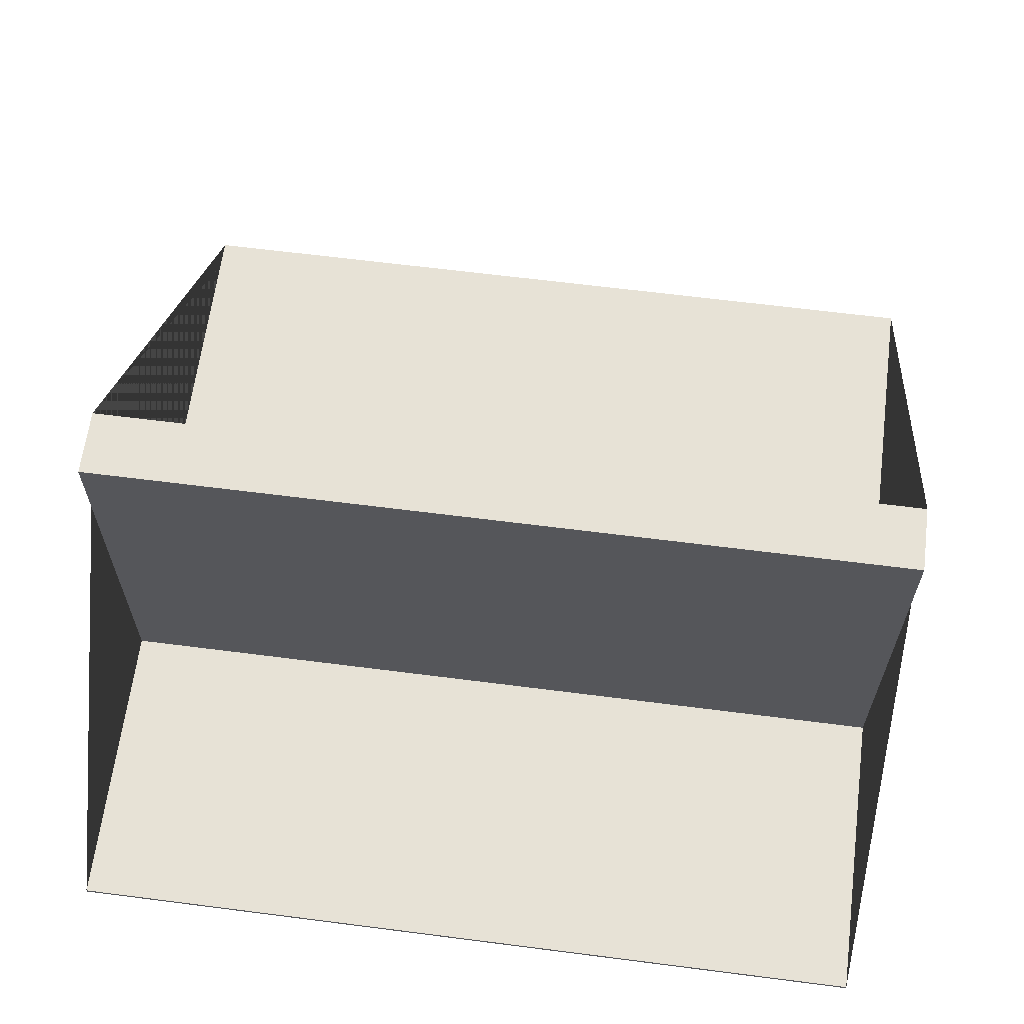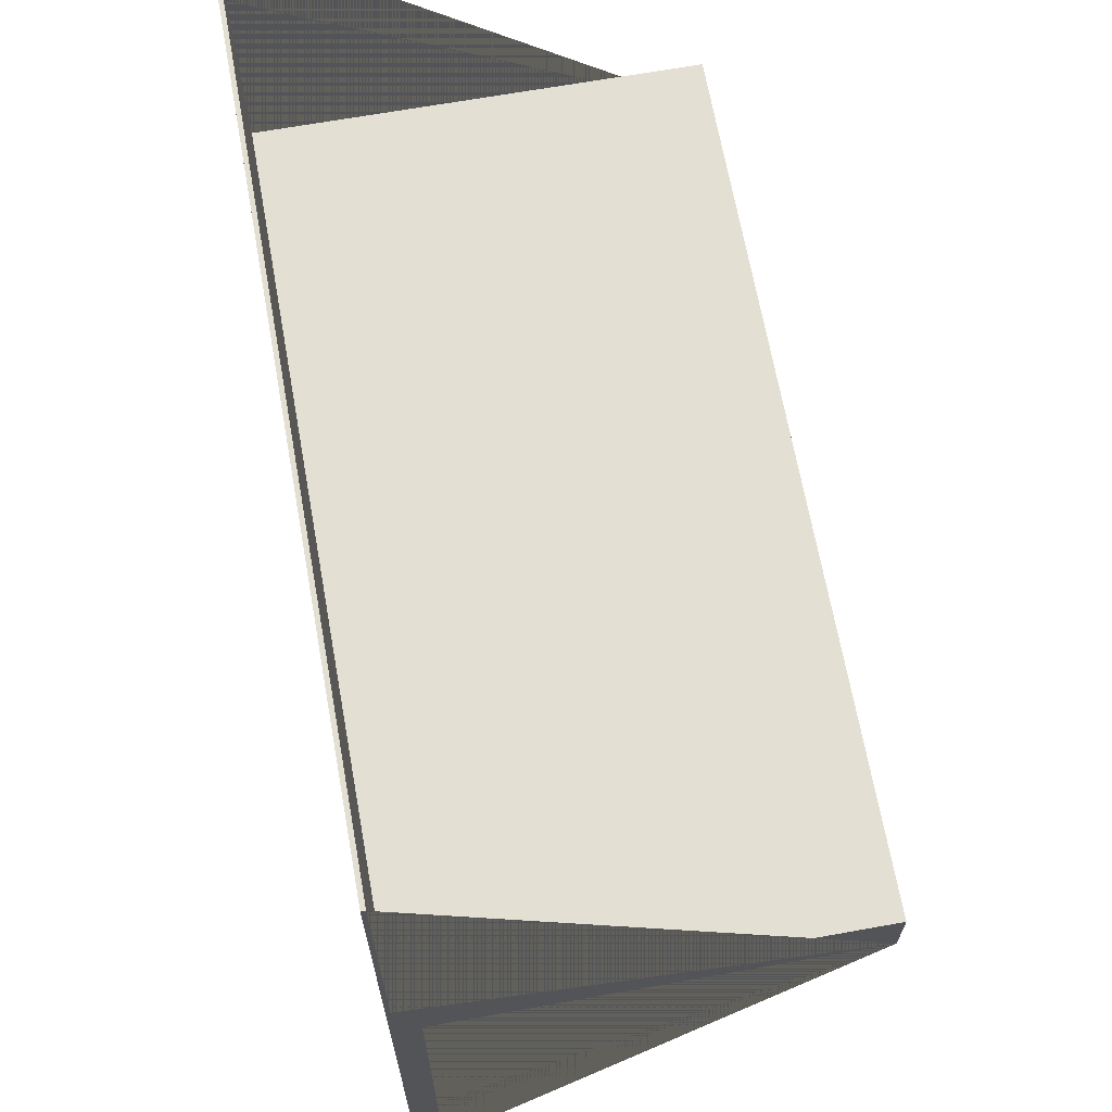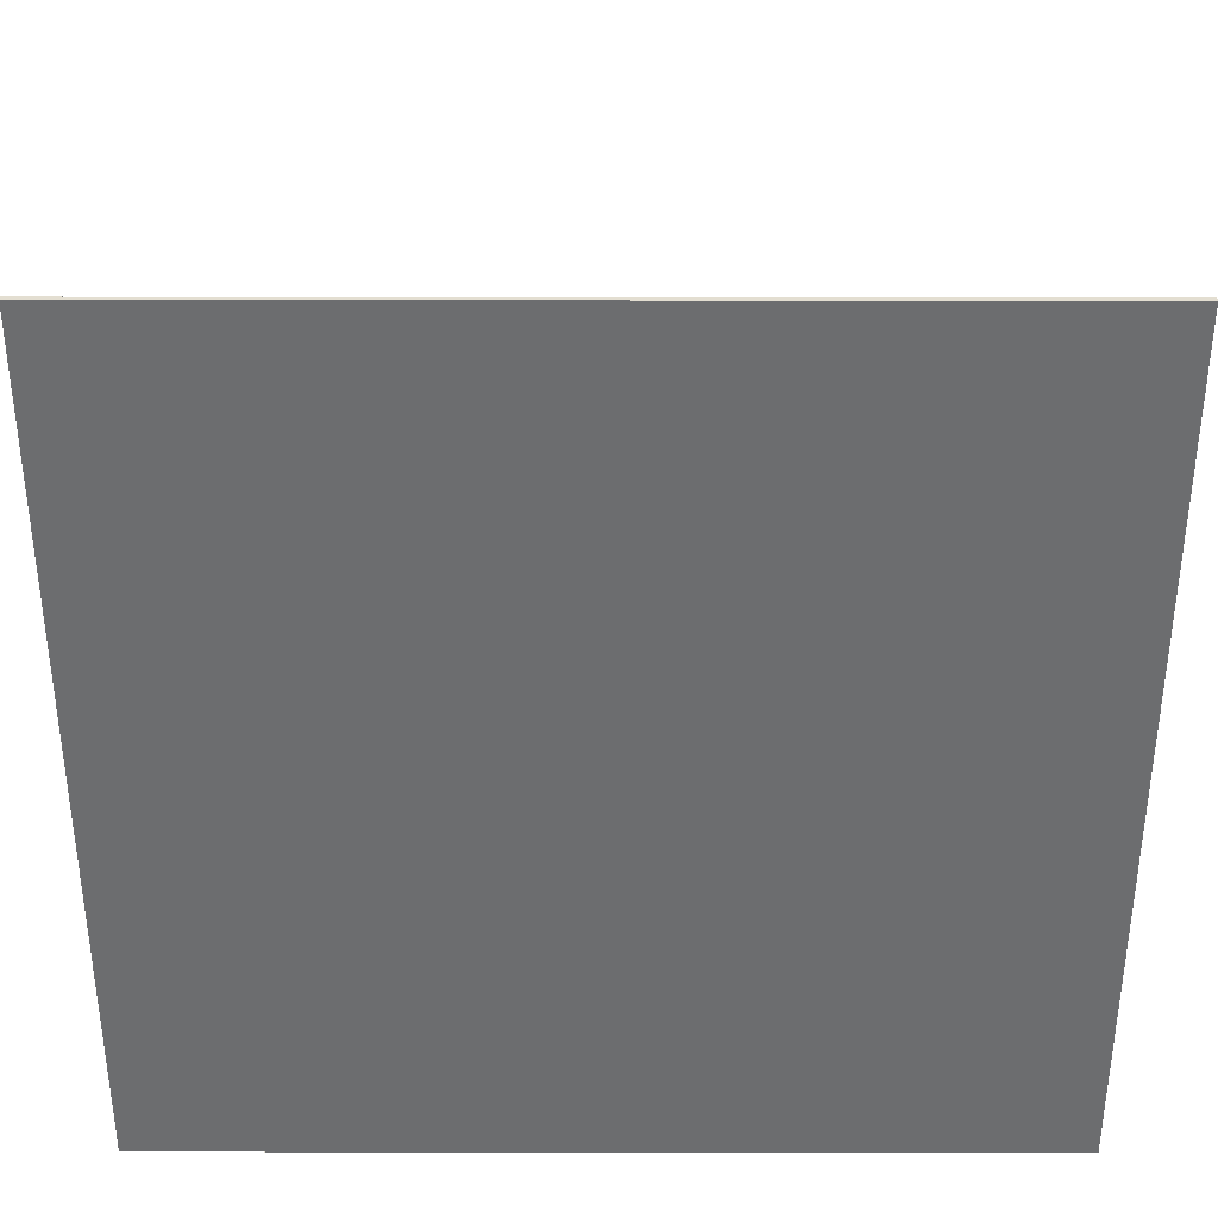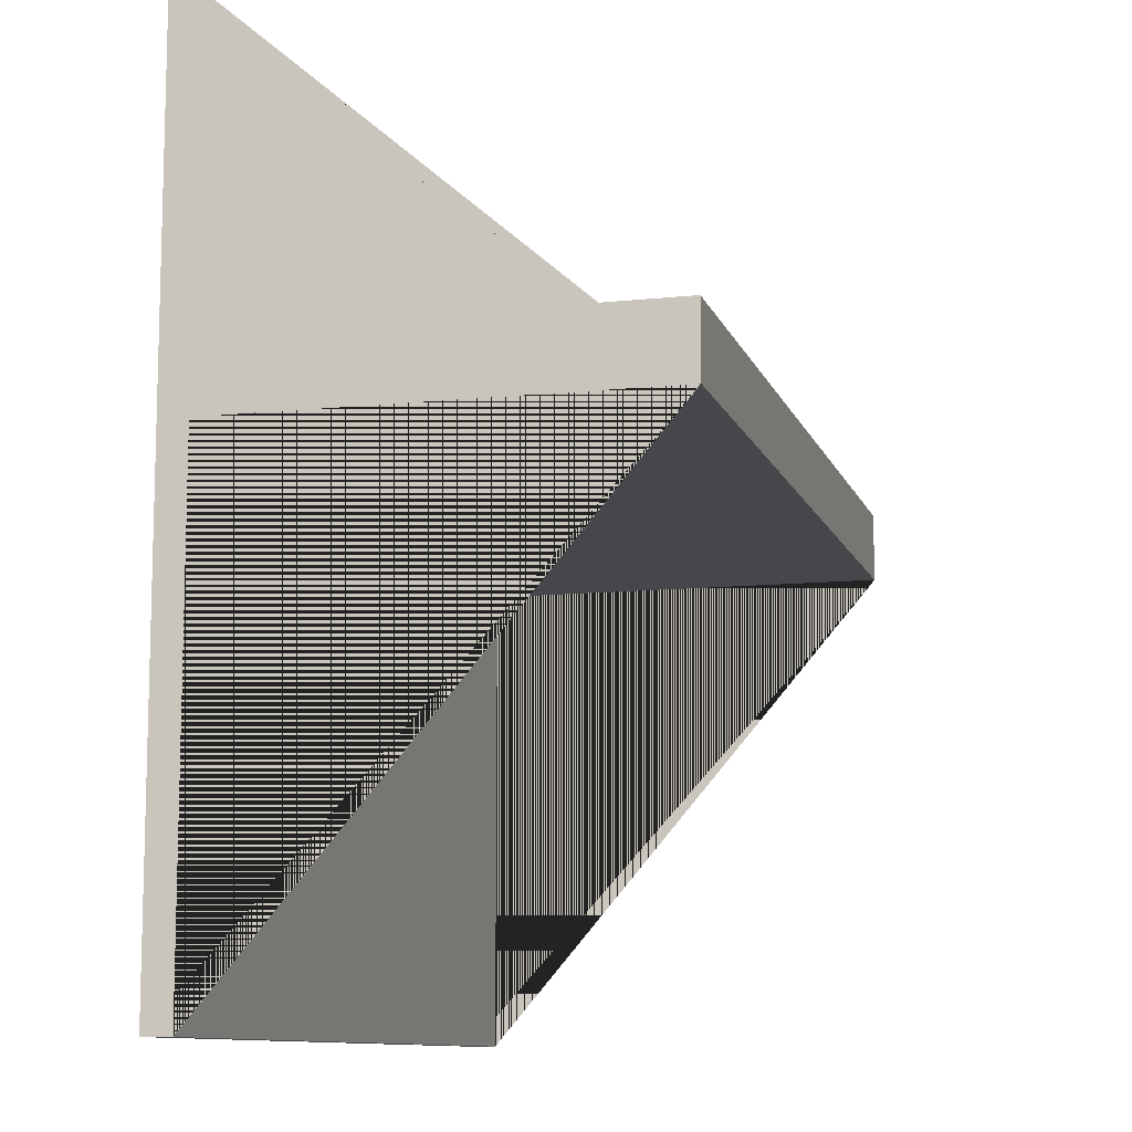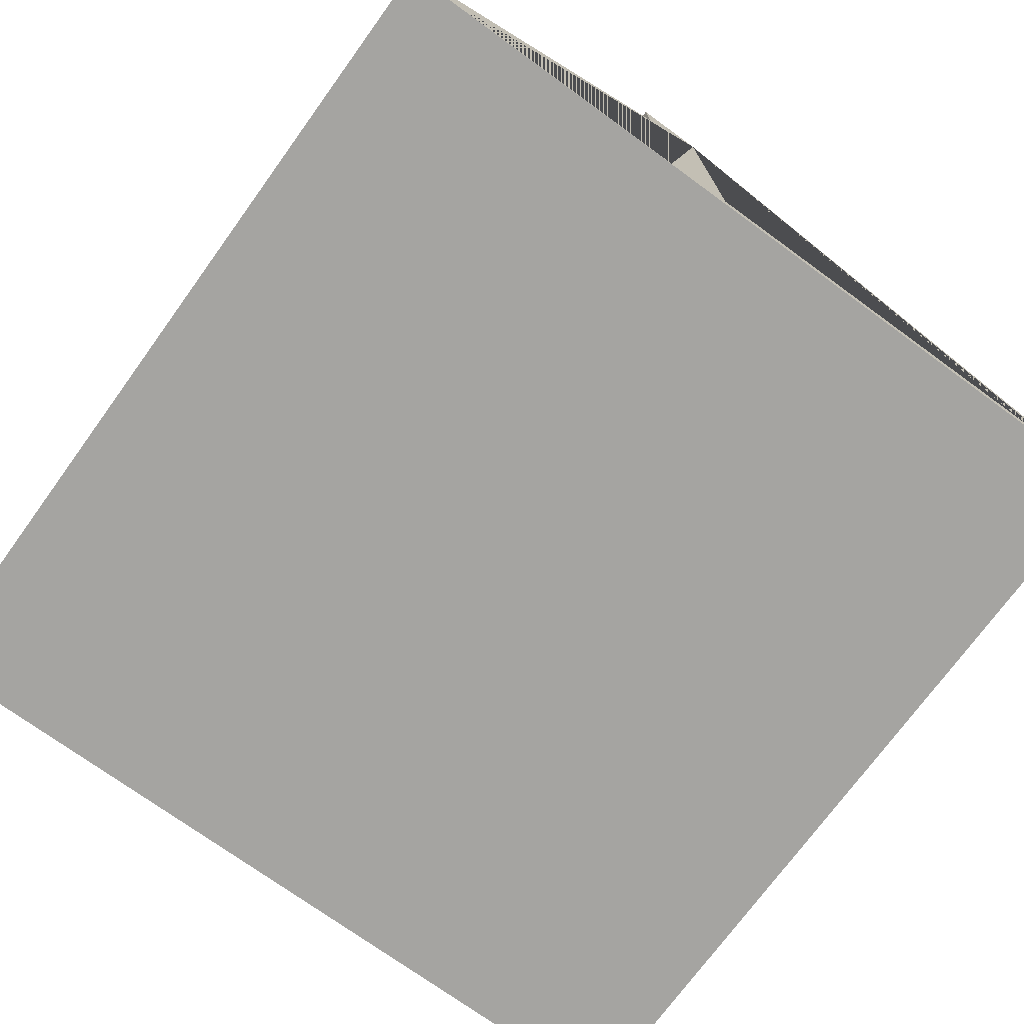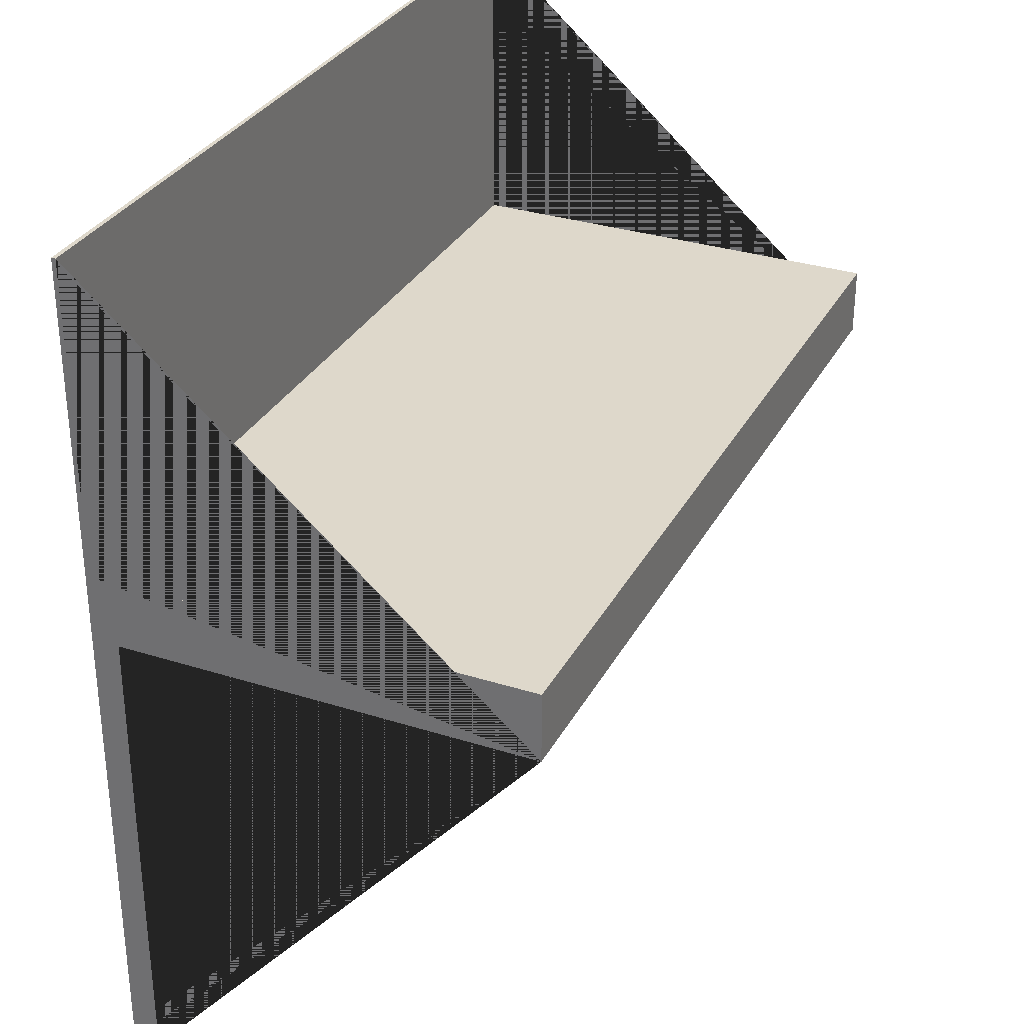
<metadata>
{"format":"obj","ext":"obj","renderer":"f3d","projection":"perspective","resolution":1024,"background":"white","views":[{"elev":63.5,"azim":7.4,"up":"+Y"},{"elev":66.8,"azim":79.8,"up":"+Z"},{"elev":36.1,"azim":0.1,"up":"+Z"},{"elev":-10.5,"azim":105.0,"up":"+Z"},{"elev":-73.3,"azim":54.0,"up":"+Y"},{"elev":31.6,"azim":114.2,"up":"+Z"}]}
</metadata>
<code>
g Mesh1 Group1 Model
v 1 0.02417 0.12
v 1 0.02417 0.28
v 1 -0.99 0.28
v 1 -0.99 1
v 1 -1 1
v 1 -1 -1
v 1 -0.9358 -1
v 1 -0.9358 0.12
f 1 2 3 4 5 6 7 8
v -1 0.02417 0.28
v -1 0.02417 0.12
f 9 2 1 10
v -1 -0.99 0.28
f 9 11 3 2
v -1 -0.9358 0.12
v -1 -0.9358 -1
v -1 -1 -1
v -1 -1 1
v -1 -0.99 1
f 10 12 13 14 15 16 11 9
f 10 1 8 12
f 13 12 8 7
f 14 13 7 6
f 15 14 6 5
f 5 4 16 15
f 3 11 16 4

</code>
